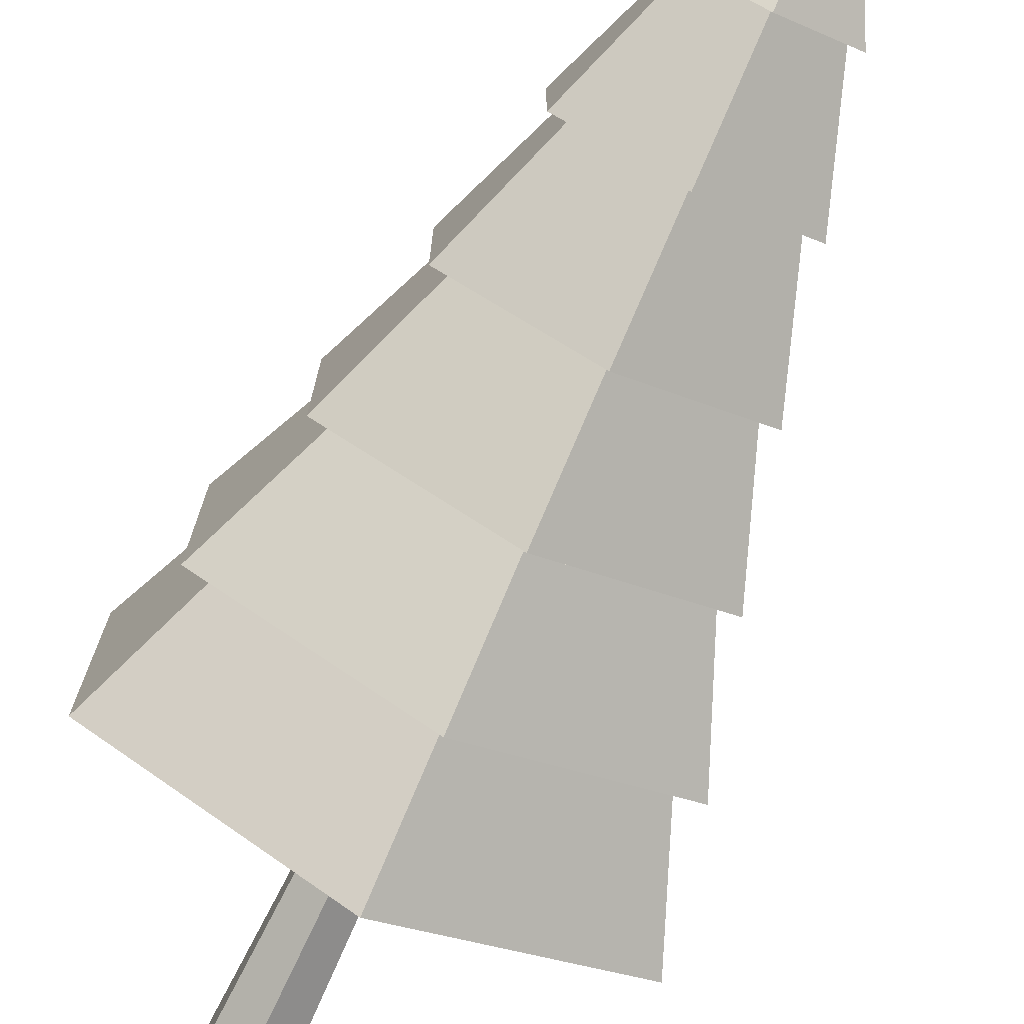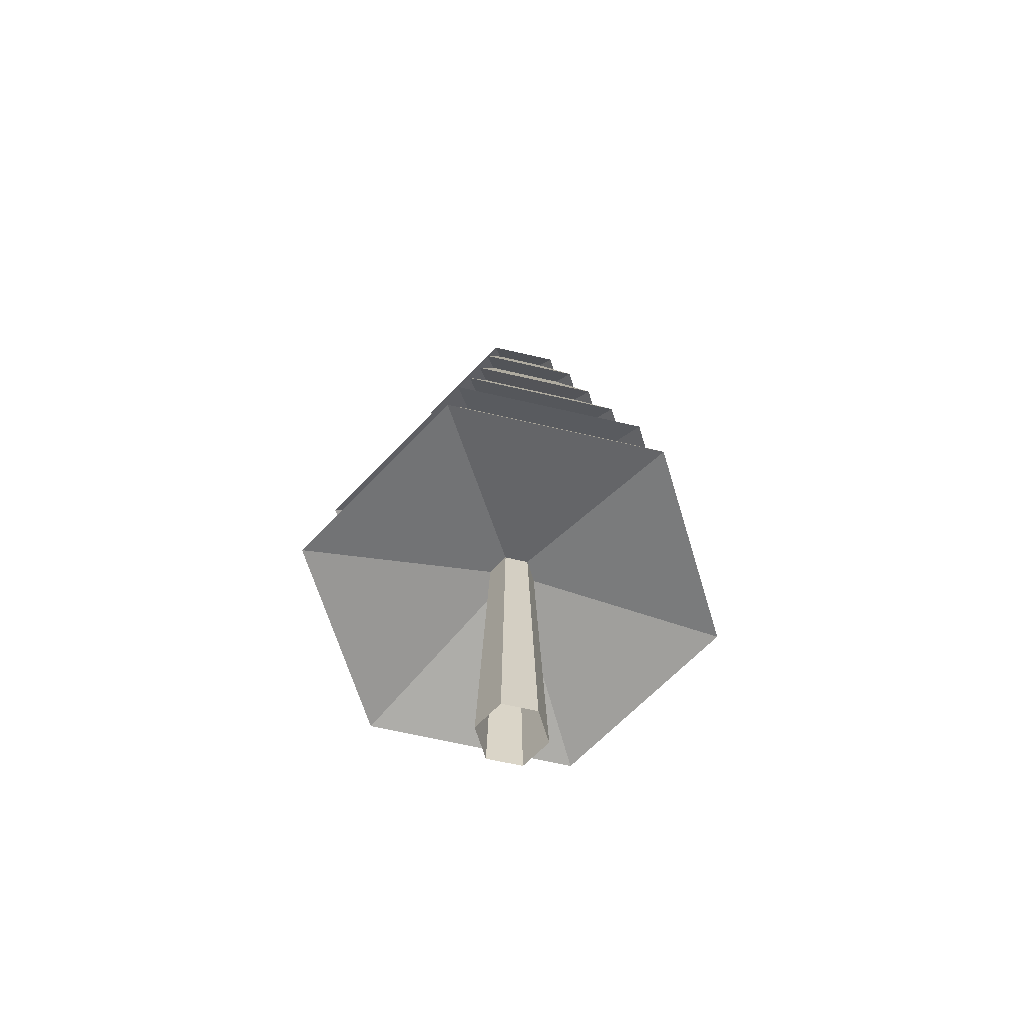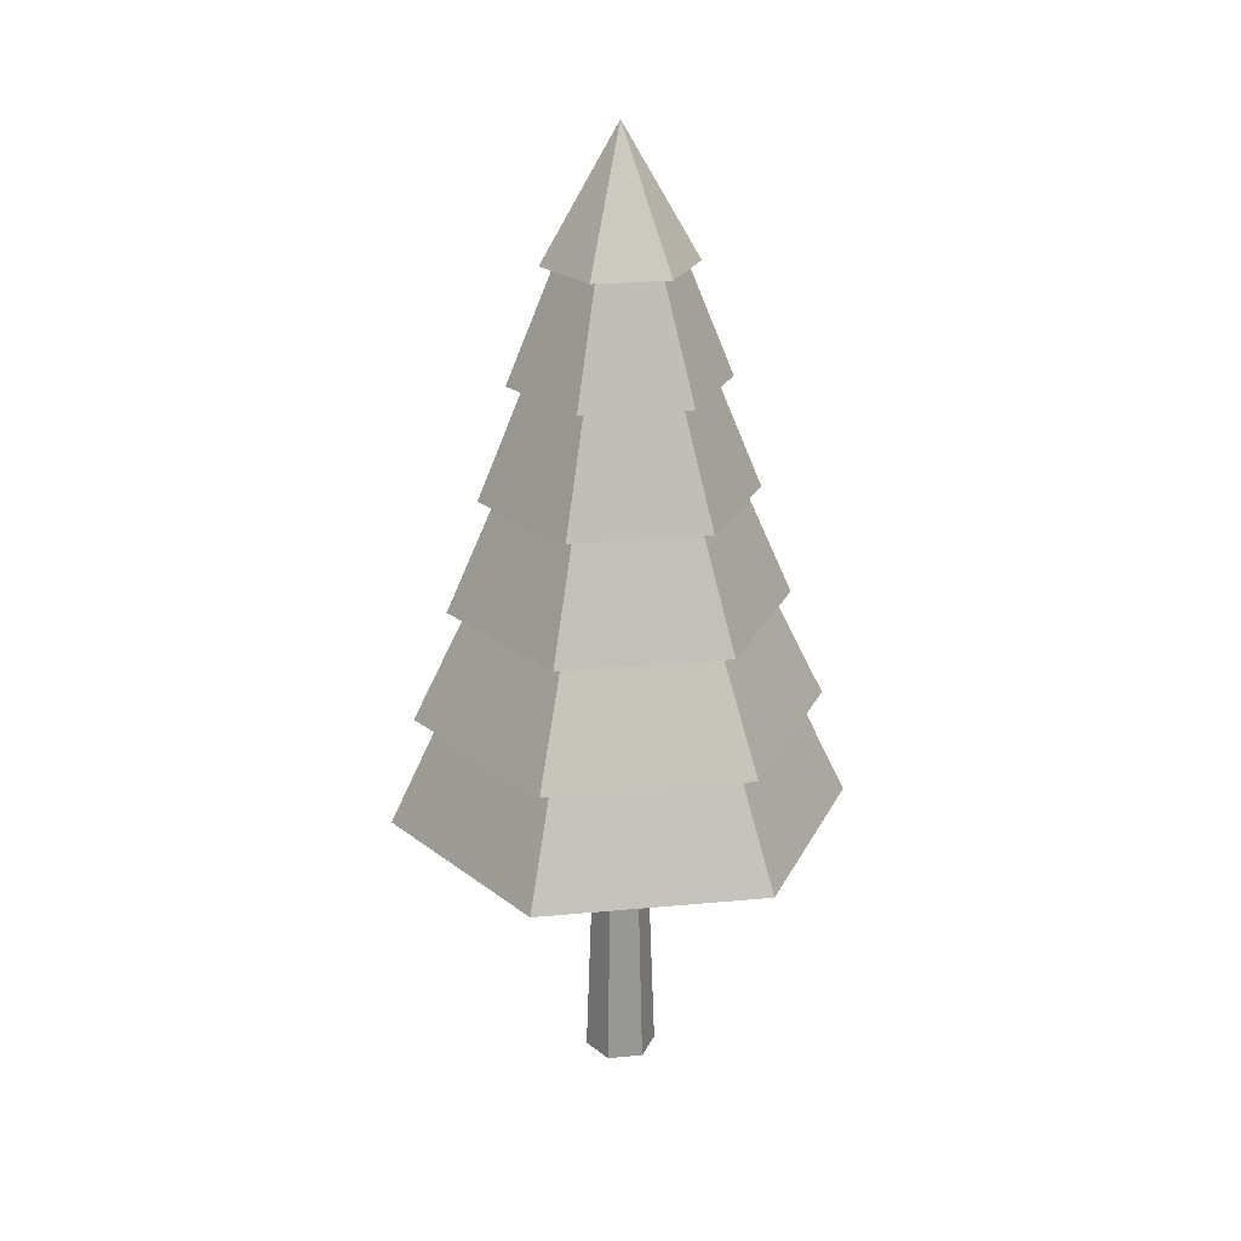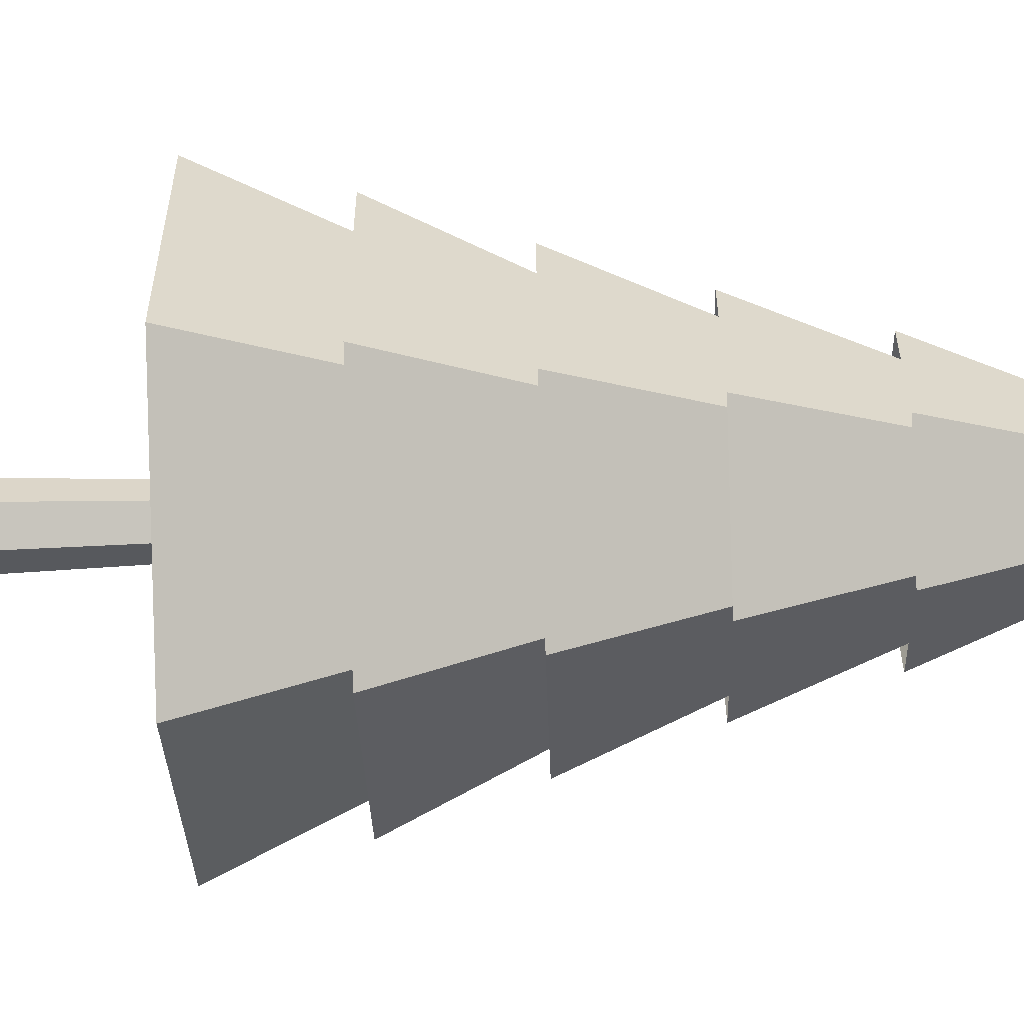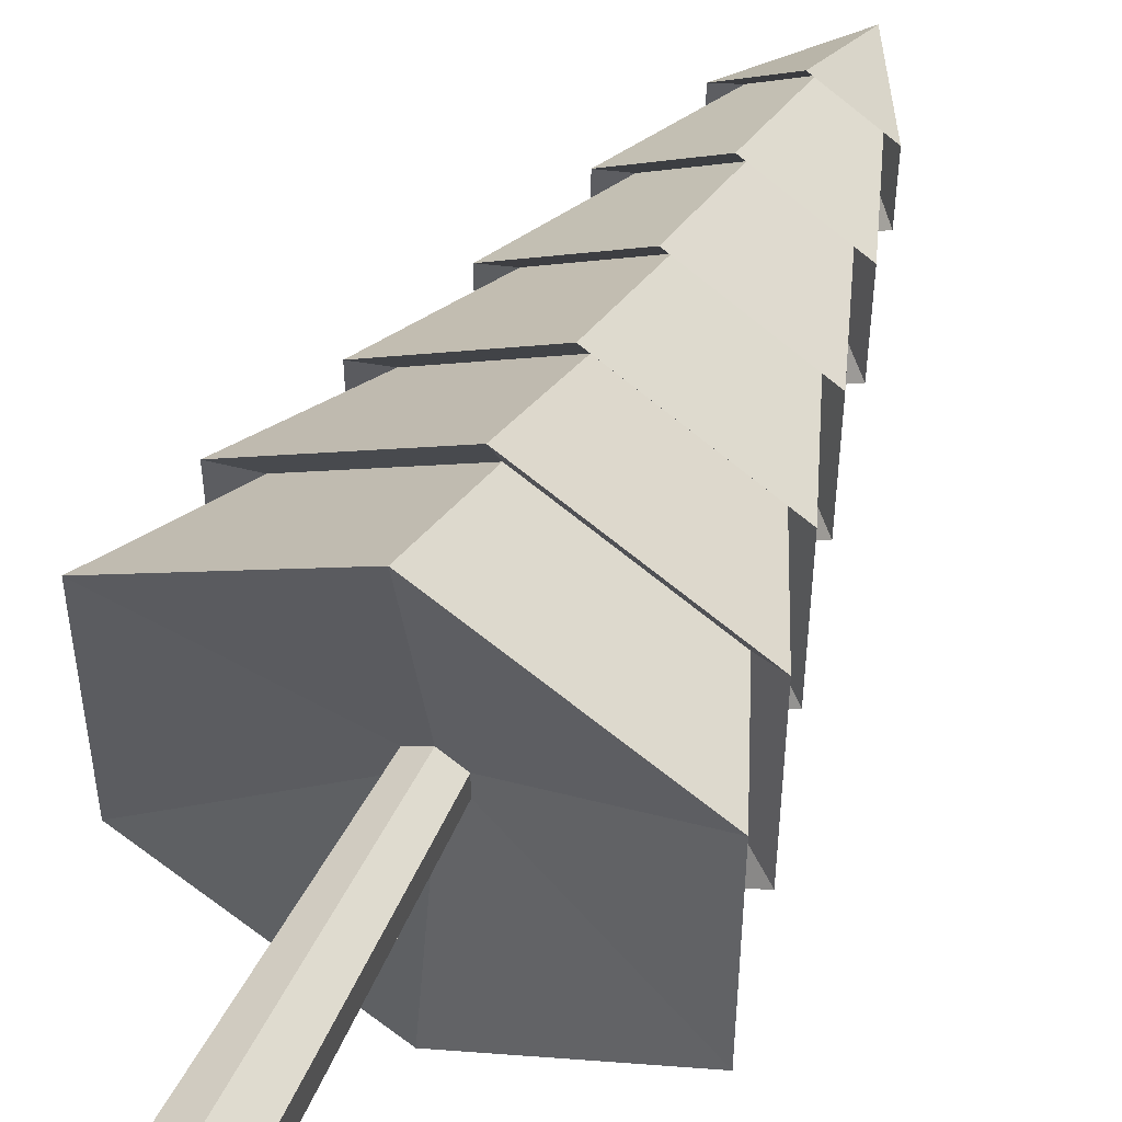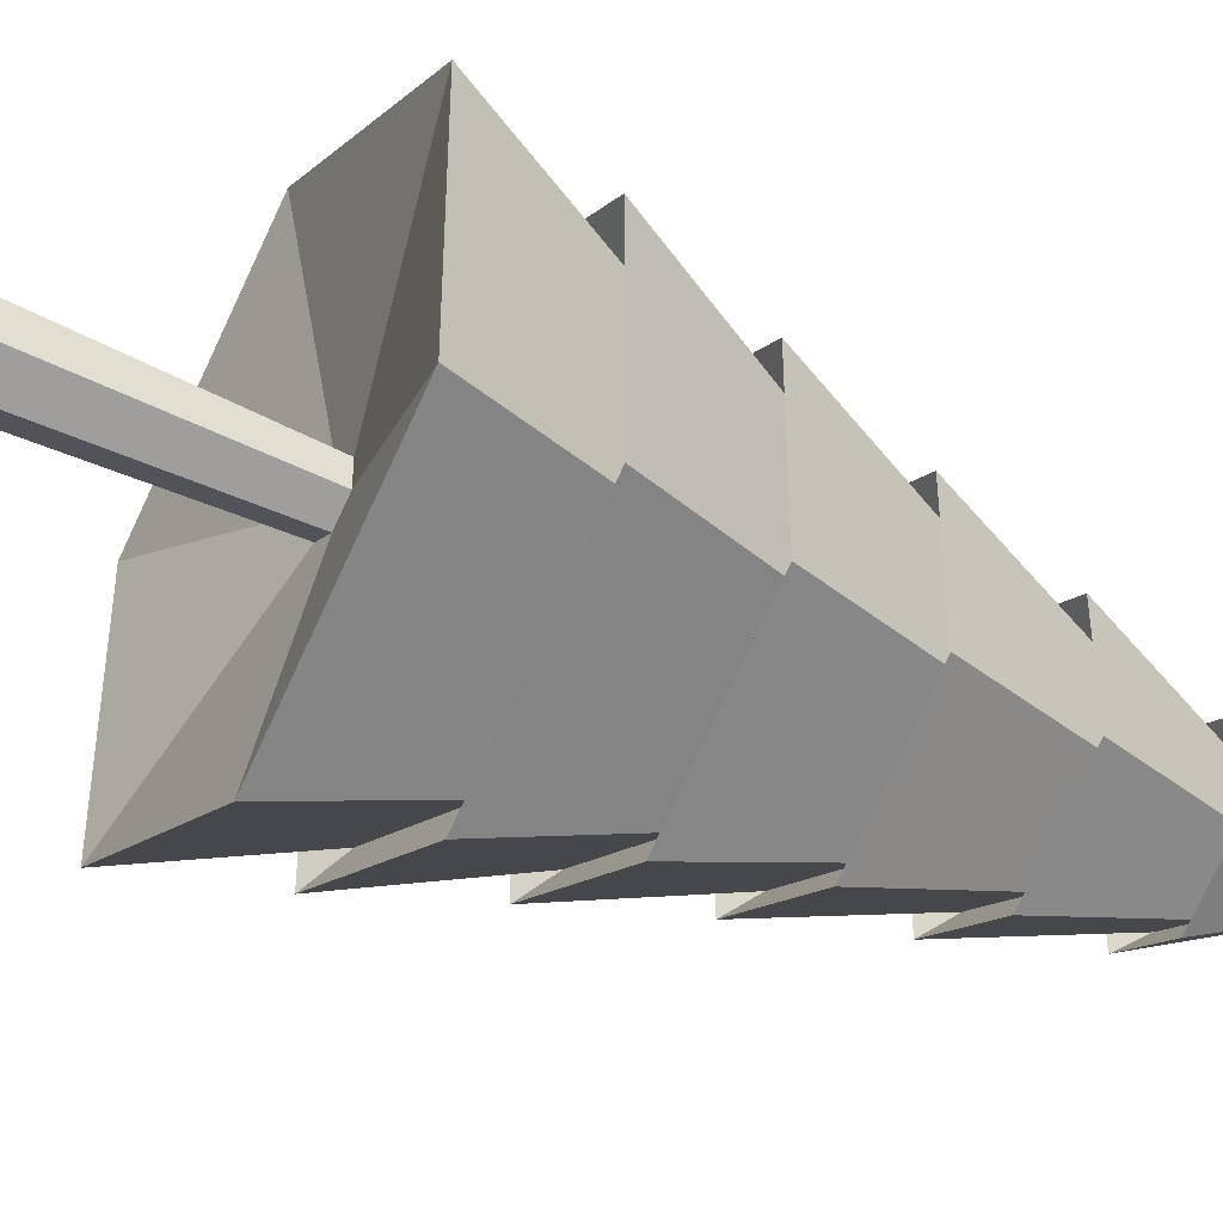
<metadata>
{"format":"obj","ext":"obj","renderer":"f3d","projection":"perspective","resolution":1024,"background":"white","views":[{"elev":-75.9,"azim":154.5,"up":"+Z"},{"elev":-64.3,"azim":16.7,"up":"+Y"},{"elev":24.1,"azim":81.2,"up":"+Y"},{"elev":-59.8,"azim":91.8,"up":"+Z"},{"elev":51.7,"azim":24.9,"up":"+Z"},{"elev":-45.6,"azim":60.6,"up":"+Z"}]}
</metadata>
<code>
o Low_Poly_Tree_006_Cylinder.001
v -0 5.481 -0.559
v -0 6.454 0
v 0.4841 5.481 -0.2795
v -0 5.621 -0.4035
v 0.3494 5.621 -0.2018
v -0.4841 5.481 -0.2795
v 0.4841 5.481 0.2795
v -0 4.648 -0.7991
v 0.692 4.648 -0.3996
v -0.3494 5.621 -0.2018
v 0.3494 5.621 0.2018
v -0.4841 5.481 0.2795
v -0 5.481 0.559
v -0 4.787 -0.6174
v 0.5347 4.787 -0.3087
v -0.692 4.648 -0.3996
v 0.692 4.648 0.3996
v -0.3494 5.621 0.2018
v -0 5.621 0.4035
v -0 3.815 -1.015
v 0.8788 3.815 -0.5074
v -0.5347 4.787 -0.3087
v 0.5347 4.787 0.3087
v -0.692 4.648 0.3996
v -0 4.648 0.7991
v -0 3.954 -0.8313
v 0.7199 3.954 -0.4157
v -0.8788 3.815 -0.5074
v 0.8788 3.815 0.5074
v -0.5347 4.787 0.3087
v -0 4.787 0.6174
v 0 2.981 -1.256
v 1.087 2.981 -0.6278
v -0.7199 3.954 -0.4157
v 0.7199 3.954 0.4157
v -0.8788 3.815 0.5074
v -0 3.815 1.015
v -0 3.121 -1.045
v 0.9052 3.121 -0.5226
v -1.087 2.981 -0.6278
v 1.087 2.981 0.6278
v -0.7199 3.954 0.4157
v -0 3.954 0.8313
v 0 2.148 -1.519
v 1.316 2.148 -0.7597
v -0.9052 3.121 -0.5226
v 0.9052 3.121 0.5226
v -1.087 2.981 0.6278
v -0 2.981 1.256
v 0 2.287 -1.259
v 1.09 2.287 -0.6296
v -1.316 2.148 -0.7597
v 1.316 2.148 0.7597
v -0.9052 3.121 0.5226
v -0 3.121 1.045
v 0 1.315 -1.716
v 1.486 1.315 -0.8578
v -1.09 2.287 -0.6296
v 1.09 2.287 0.6296
v -1.316 2.148 0.7597
v -0 2.148 1.519
v -0 1.617 -0.1827
v 0.1582 1.617 -0.09133
v -1.486 1.315 -0.8578
v 1.486 1.315 0.8578
v -1.09 2.287 0.6296
v -0 2.287 1.259
v -0.1582 1.617 -0.09133
v 0.1582 1.617 0.09133
v -1.486 1.315 0.8578
v -0 1.315 1.716
v -0.1582 1.617 0.09133
v -0 1.617 0.1827
v 0.2335 -0.7861 -0.1348
v -0 -0.7861 -0.2696
v 0.2335 -0.7861 0.1348
v -0 -0.7861 0.2696
v -0.2335 -0.7861 0.1348
v -0.2335 -0.7861 -0.1348
f 1 2 3
f 4 1 3 5
f 6 2 1
f 3 2 7
f 8 4 5 9
f 10 6 1 4
f 5 3 7 11
f 12 2 6
f 7 2 13
f 14 8 9 15
f 16 10 4 8
f 9 5 11 17
f 18 12 6 10
f 11 7 13 19
f 13 2 12
f 20 14 15 21
f 22 16 8 14
f 15 9 17 23
f 24 18 10 16
f 17 11 19 25
f 19 13 12 18
f 26 20 21 27
f 28 22 14 20
f 21 15 23 29
f 30 24 16 22
f 23 17 25 31
f 25 19 18 24
f 32 26 27 33
f 34 28 20 26
f 27 21 29 35
f 36 30 22 28
f 29 23 31 37
f 31 25 24 30
f 38 32 33 39
f 40 34 26 32
f 33 27 35 41
f 42 36 28 34
f 35 29 37 43
f 37 31 30 36
f 44 38 39 45
f 46 40 32 38
f 39 33 41 47
f 48 42 34 40
f 41 35 43 49
f 43 37 36 42
f 50 44 45 51
f 52 46 38 44
f 45 39 47 53
f 54 48 40 46
f 47 41 49 55
f 49 43 42 48
f 56 50 51 57
f 58 52 44 50
f 51 45 53 59
f 60 54 46 52
f 53 47 55 61
f 55 49 48 54
f 62 56 57 63
f 64 58 50 56
f 57 51 59 65
f 66 60 52 58
f 59 53 61 67
f 61 55 54 60
f 68 64 56 62
f 63 57 65 69
f 70 66 58 64
f 65 59 67 71
f 67 61 60 66
f 72 70 64 68
f 69 65 71 73
f 71 67 66 70
f 73 71 70 72
f 63 74 75 62
f 69 76 74 63
f 62 75 79 68
f 73 77 76 69
f 72 78 77 73
f 68 79 78 72

</code>
